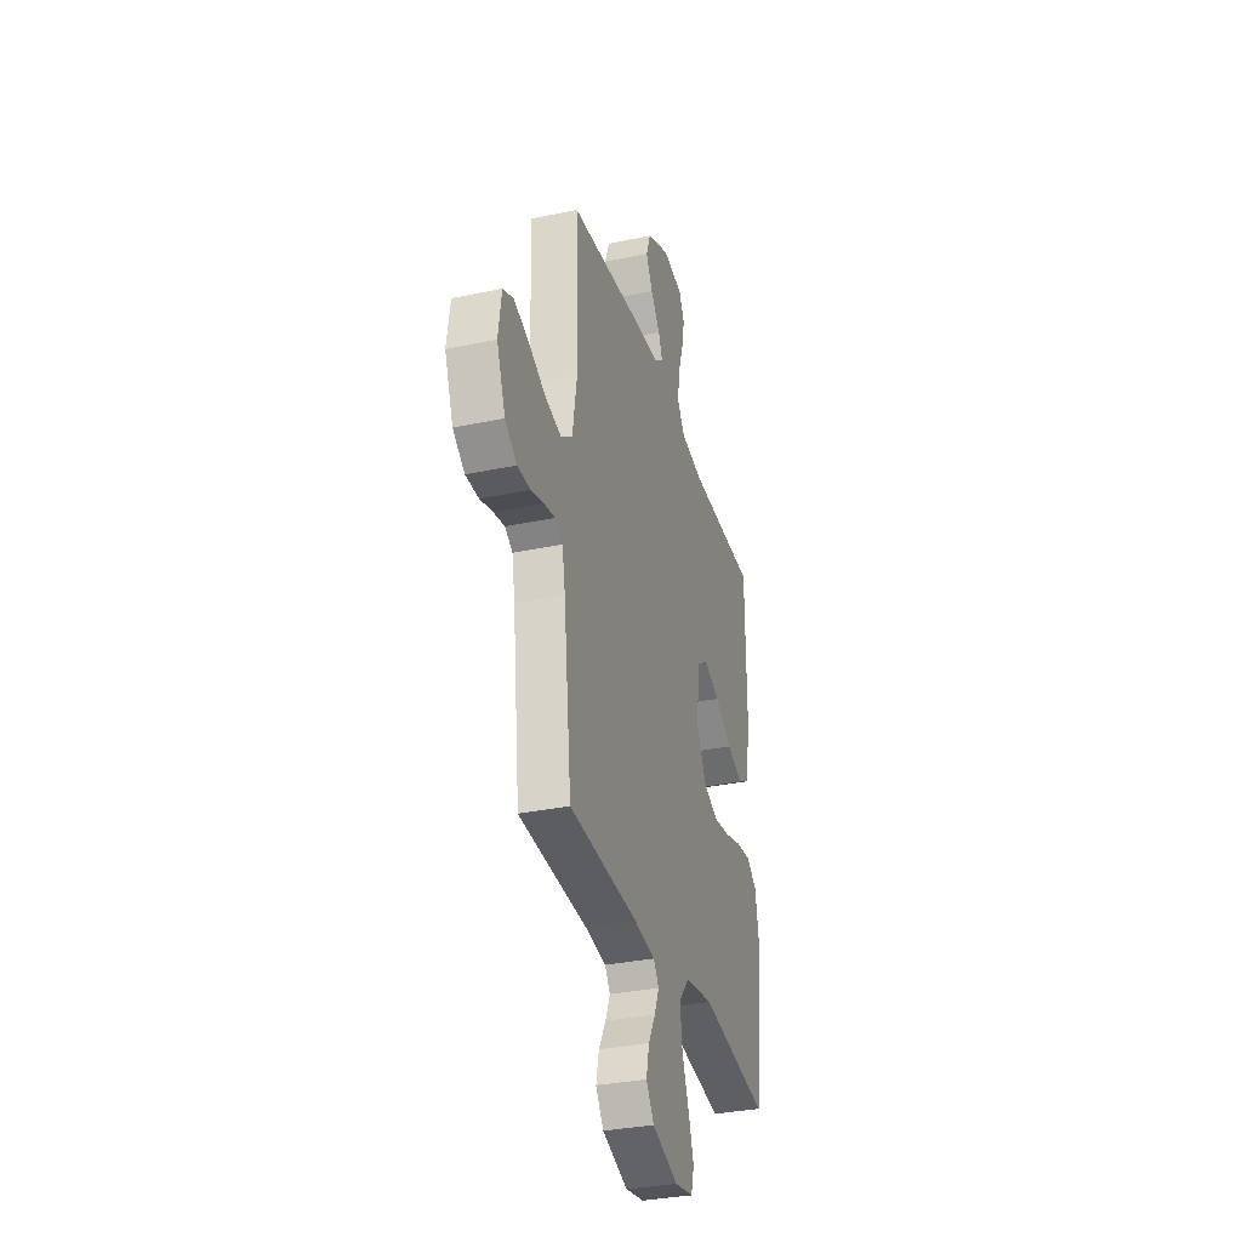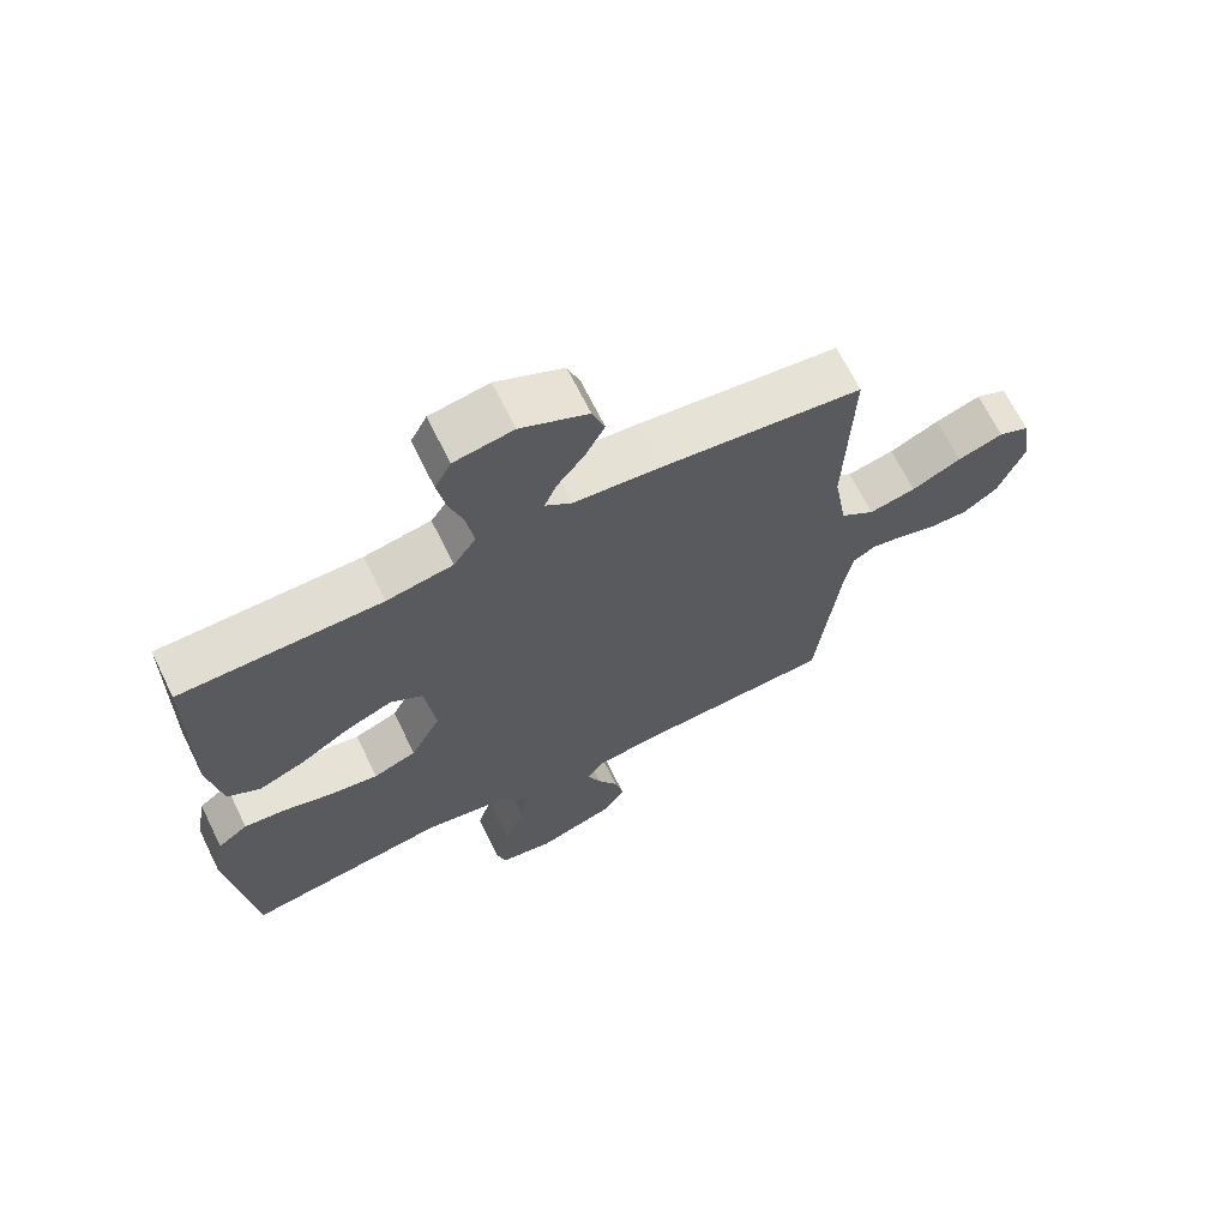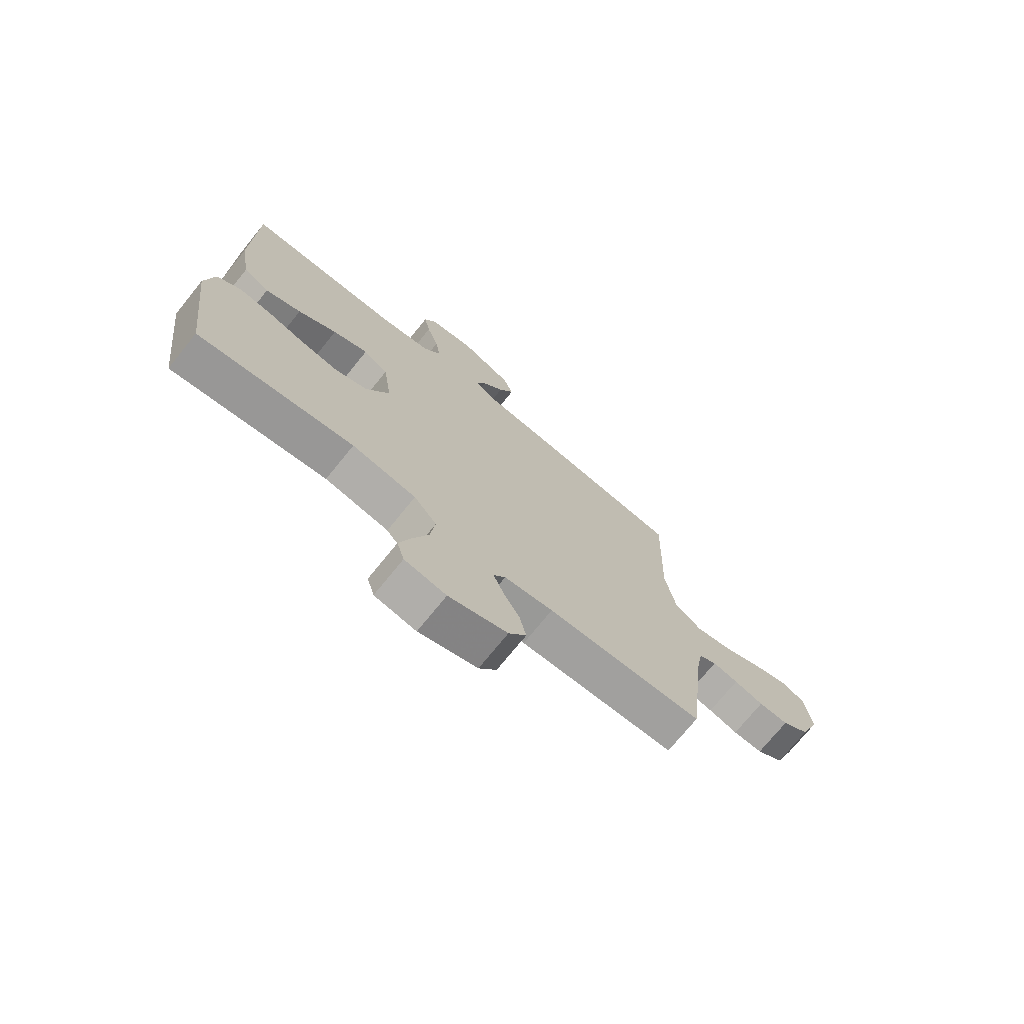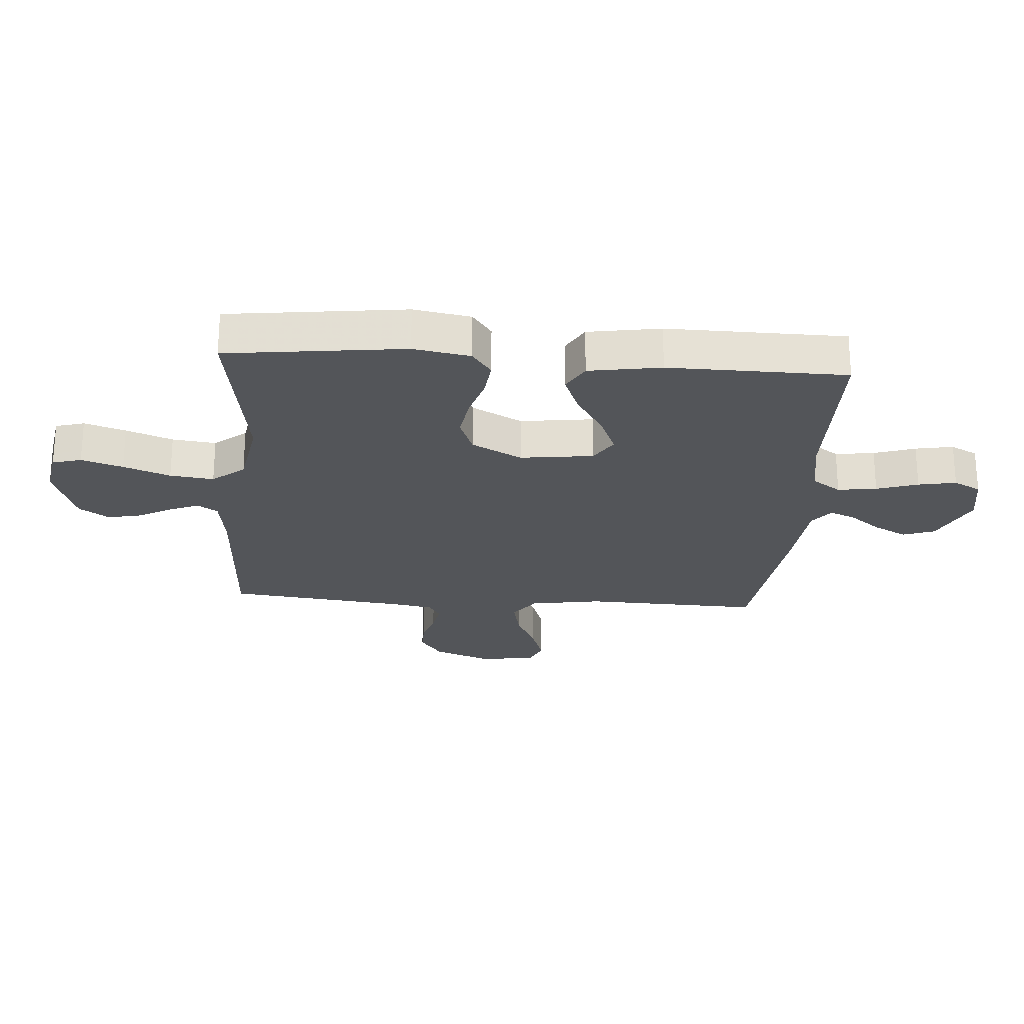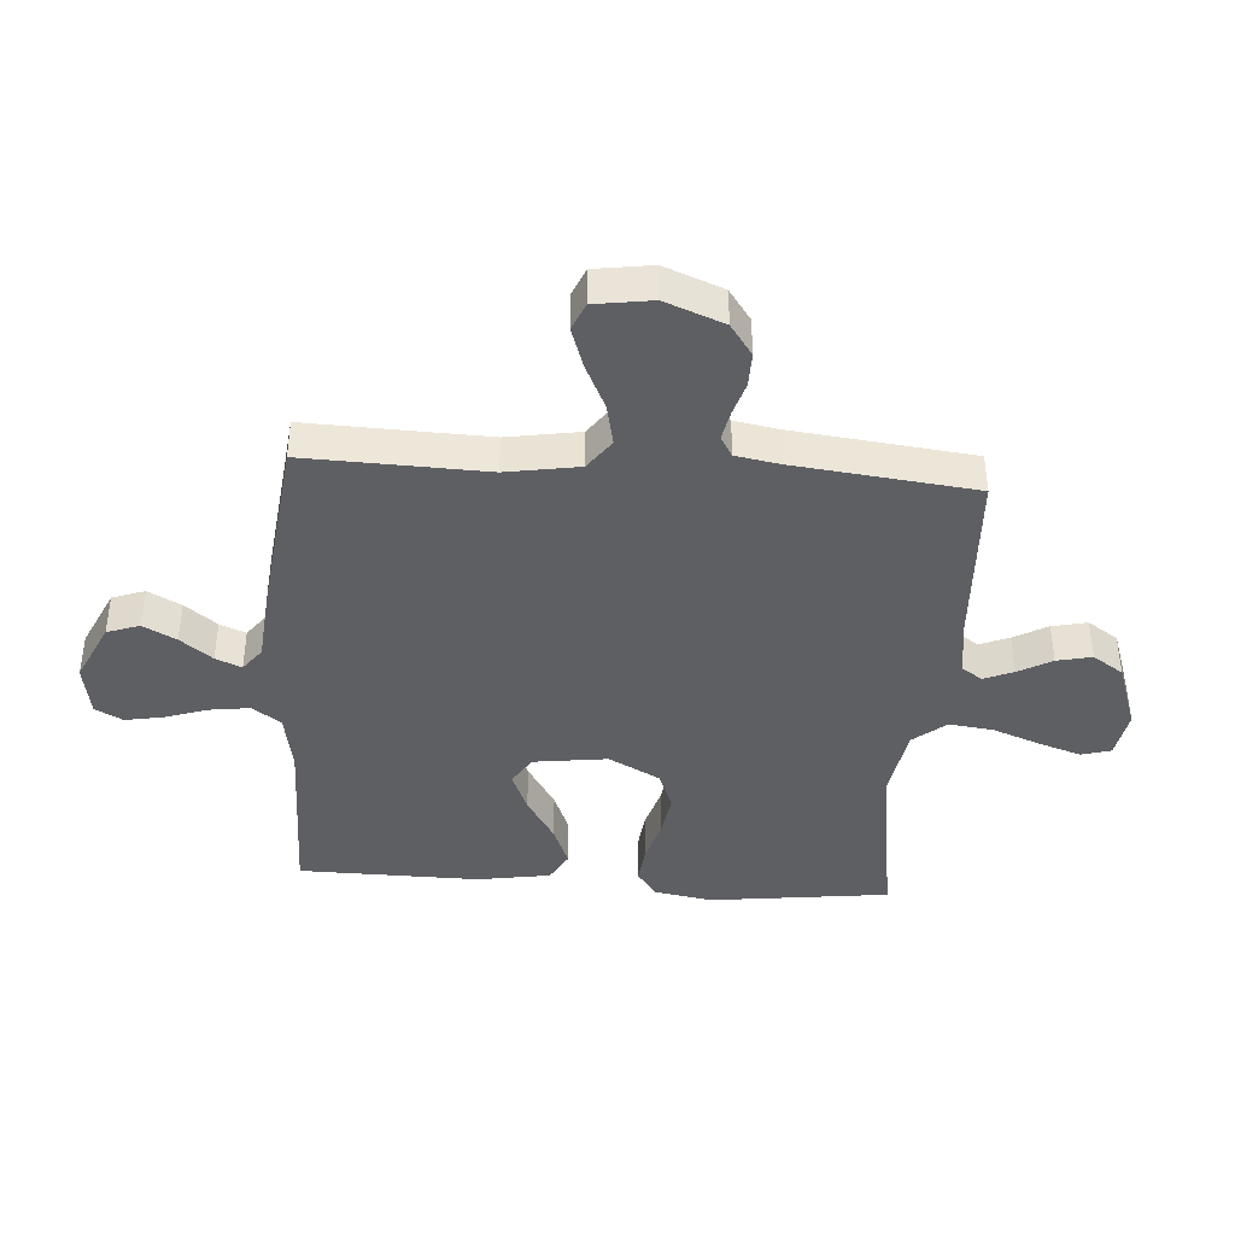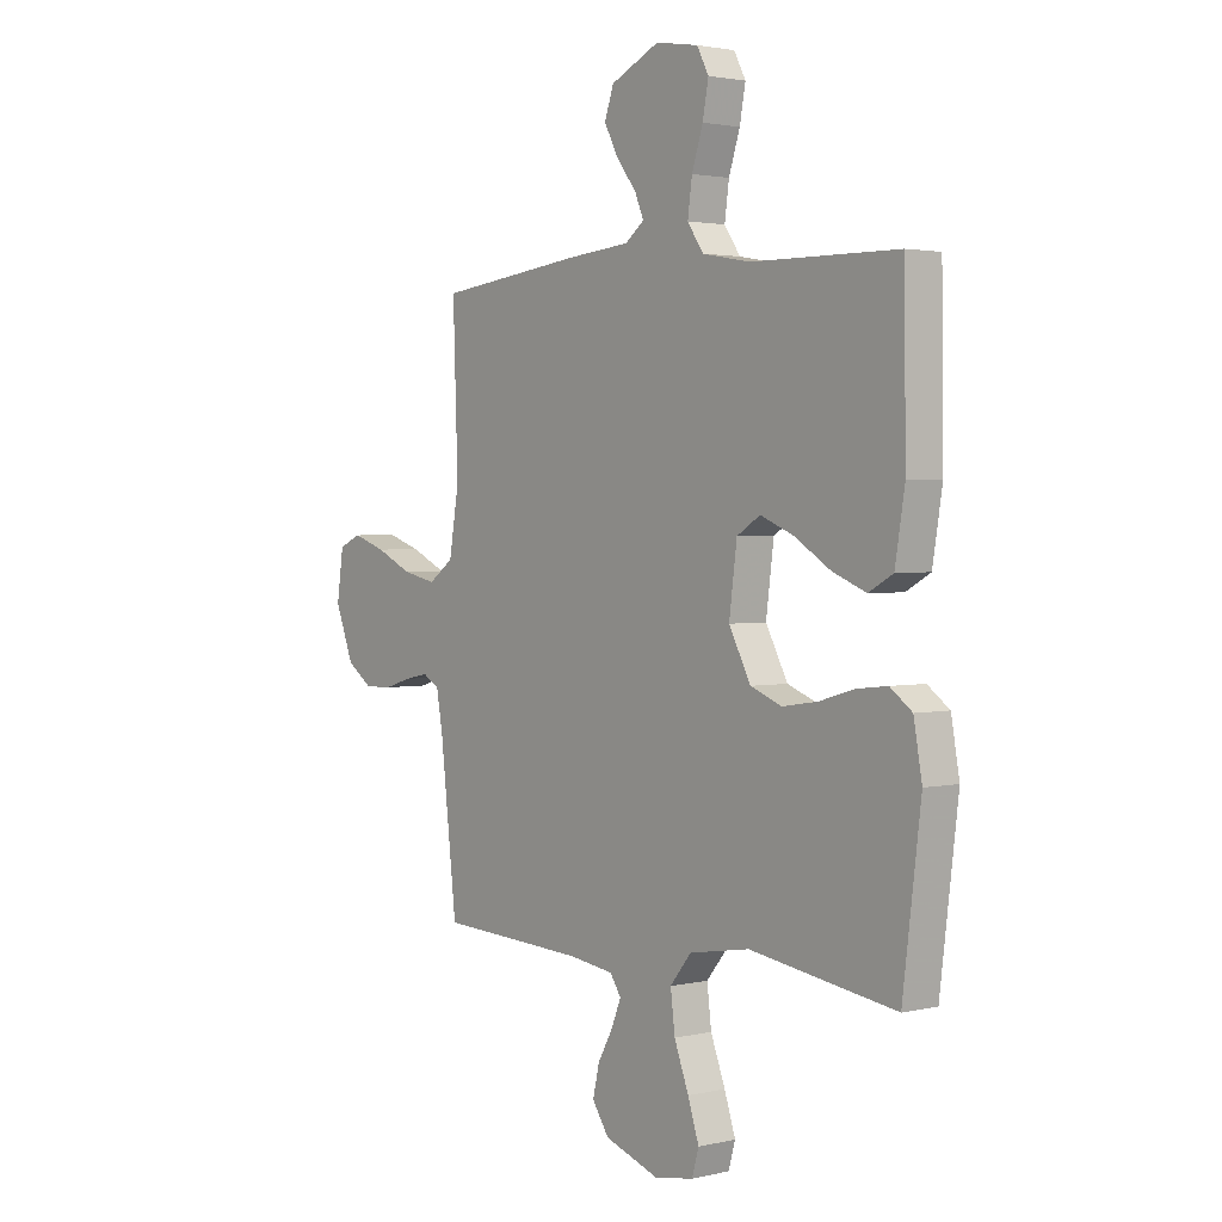
<metadata>
{"format":"obj","ext":"obj","renderer":"f3d","projection":"perspective","resolution":1024,"background":"white","views":[{"elev":-33.1,"azim":106.2,"up":"+Z"},{"elev":67.7,"azim":-26.2,"up":"+Z"},{"elev":-73.4,"azim":-39.0,"up":"+Z"},{"elev":-24.1,"azim":-94.2,"up":"+Y"},{"elev":-41.0,"azim":86.0,"up":"+Y"},{"elev":2.3,"azim":-129.1,"up":"+Z"}]}
</metadata>
<code>
v -0.5 0.07 0.5
v -0.2 0.07 0.503
v -0.101 0.07 0.521
v -0.068 0.07 0.569
v -0.077 0.07 0.635
v -0.1 0.07 0.705
v -0.112 0.07 0.769
v -0.088 0.07 0.815
v 0 0.07 0.83
v 0.1 0.07 0.783
v 0.119 0.07 0.729
v 0.09 0.07 0.674
v 0.049 0.07 0.621
v 0.031 0.07 0.578
v 0.07 0.07 0.548
v 0.2 0.07 0.536
v 0.5 0.07 0.5
v 0.49 0.07 0.2
v 0.51 0.07 0.079
v 0.561 0.07 0.042
v 0.631 0.07 0.057
v 0.705 0.07 0.092
v 0.773 0.07 0.115
v 0.819 0.07 0.095
v 0.833 0.07 0
v 0.795 0.07 -0.098
v 0.743 0.07 -0.135
v 0.686 0.07 -0.134
v 0.63 0.07 -0.117
v 0.581 0.07 -0.107
v 0.547 0.07 -0.127
v 0.534 0.07 -0.2
v 0.5 0.07 -0.5
v 0.2 0.07 -0.515
v 0.106 0.07 -0.528
v 0.083 0.07 -0.562
v 0.103 0.07 -0.611
v 0.134 0.07 -0.667
v 0.147 0.07 -0.725
v 0.113 0.07 -0.776
v 0 0.07 -0.815
v -0.08 0.07 -0.801
v -0.094 0.07 -0.752
v -0.071 0.07 -0.682
v -0.041 0.07 -0.603
v -0.032 0.07 -0.529
v -0.076 0.07 -0.475
v -0.2 0.07 -0.454
v -0.5 0.07 -0.5
v -0.537 0.07 -0.2
v -0.52 0.07 -0.104
v -0.475 0.07 -0.071
v -0.412 0.07 -0.078
v -0.34 0.07 -0.099
v -0.267 0.07 -0.11
v -0.203 0.07 -0.085
v -0.158 0.07 0
v -0.174 0.07 0.123
v -0.222 0.07 0.153
v -0.29 0.07 0.125
v -0.365 0.07 0.078
v -0.434 0.07 0.05
v -0.484 0.07 0.078
v -0.504 0.07 0.2
v -0.5 0 0.5
v -0.2 0 0.503
v -0.101 0 0.521
v -0.068 0 0.569
v -0.077 0 0.635
v -0.1 0 0.705
v -0.112 0 0.769
v -0.088 0 0.815
v 0 0 0.83
v 0.1 0 0.783
v 0.119 0 0.729
v 0.09 0 0.674
v 0.049 0 0.621
v 0.031 0 0.578
v 0.07 0 0.548
v 0.2 0 0.536
v 0.5 0 0.5
v 0.49 0 0.2
v 0.51 0 0.079
v 0.561 0 0.042
v 0.631 0 0.057
v 0.705 0 0.092
v 0.773 0 0.115
v 0.819 0 0.095
v 0.833 0 0
v 0.795 0 -0.098
v 0.743 0 -0.135
v 0.686 0 -0.134
v 0.63 0 -0.117
v 0.581 0 -0.107
v 0.547 0 -0.127
v 0.534 0 -0.2
v 0.5 0 -0.5
v 0.2 0 -0.515
v 0.106 0 -0.528
v 0.083 0 -0.562
v 0.103 0 -0.611
v 0.134 0 -0.667
v 0.147 0 -0.725
v 0.113 0 -0.776
v 0 0 -0.815
v -0.08 0 -0.801
v -0.094 0 -0.752
v -0.071 0 -0.682
v -0.041 0 -0.603
v -0.032 0 -0.529
v -0.076 0 -0.475
v -0.2 0 -0.454
v -0.5 0 -0.5
v -0.537 0 -0.2
v -0.52 0 -0.104
v -0.475 0 -0.071
v -0.412 0 -0.078
v -0.34 0 -0.099
v -0.267 0 -0.11
v -0.203 0 -0.085
v -0.158 0 0
v -0.174 0 0.123
v -0.222 0 0.153
v -0.29 0 0.125
v -0.365 0 0.078
v -0.434 0 0.05
v -0.484 0 0.078
v -0.504 0 0.2
f 63 64 1 2
f 60 61 62 63
f 59 60 63 2
f 58 59 2 3
f 57 58 3 4
f 51 52 53 54
f 51 54 55
f 48 49 50 51
f 47 48 51 55
f 46 47 55 56
f 42 43 44 45
f 40 41 42 45
f 40 45 46
f 37 38 39 40
f 36 37 40 46
f 35 36 46 56
f 32 33 34
f 31 32 34 35
f 26 27 28 29
f 26 29 30
f 25 26 30
f 24 25 30
f 21 22 23 24
f 20 21 24 30
f 19 20 30 31
f 15 16 17 18
f 14 15 18 19
f 10 11 12 13
f 10 13 14
f 9 10 14
f 8 9 14
f 5 6 7 8
f 4 5 8 14
f 57 4 14 19
f 35 56 57
f 19 31 35 57
f 66 65 128 127
f 127 126 125 124
f 66 127 124 123
f 67 66 123 122
f 68 67 122 121
f 118 117 116 115
f 119 118 115
f 115 114 113 112
f 119 115 112 111
f 120 119 111 110
f 109 108 107 106
f 109 106 105 104
f 110 109 104
f 104 103 102 101
f 110 104 101 100
f 120 110 100 99
f 98 97 96
f 99 98 96 95
f 93 92 91 90
f 94 93 90
f 94 90 89
f 94 89 88
f 88 87 86 85
f 94 88 85 84
f 95 94 84 83
f 82 81 80 79
f 83 82 79 78
f 77 76 75 74
f 78 77 74
f 78 74 73
f 78 73 72
f 72 71 70 69
f 78 72 69 68
f 83 78 68 121
f 121 120 99
f 121 99 95 83
f 1 65 66 2
f 2 66 67 3
f 3 67 68 4
f 4 68 69 5
f 5 69 70 6
f 6 70 71 7
f 7 71 72 8
f 8 72 73 9
f 9 73 74 10
f 10 74 75 11
f 11 75 76 12
f 12 76 77 13
f 13 77 78 14
f 14 78 79 15
f 15 79 80 16
f 16 80 81 17
f 17 81 82 18
f 18 82 83 19
f 19 83 84 20
f 20 84 85 21
f 21 85 86 22
f 22 86 87 23
f 23 87 88 24
f 24 88 89 25
f 25 89 90 26
f 26 90 91 27
f 27 91 92 28
f 28 92 93 29
f 29 93 94 30
f 30 94 95 31
f 31 95 96 32
f 32 96 97 33
f 33 97 98 34
f 34 98 99 35
f 35 99 100 36
f 36 100 101 37
f 37 101 102 38
f 38 102 103 39
f 39 103 104 40
f 40 104 105 41
f 41 105 106 42
f 42 106 107 43
f 43 107 108 44
f 44 108 109 45
f 45 109 110 46
f 46 110 111 47
f 47 111 112 48
f 48 112 113 49
f 49 113 114 50
f 50 114 115 51
f 51 115 116 52
f 52 116 117 53
f 53 117 118 54
f 54 118 119 55
f 55 119 120 56
f 56 120 121 57
f 57 121 122 58
f 58 122 123 59
f 59 123 124 60
f 60 124 125 61
f 61 125 126 62
f 62 126 127 63
f 63 127 128 64
f 64 128 65 1

</code>
